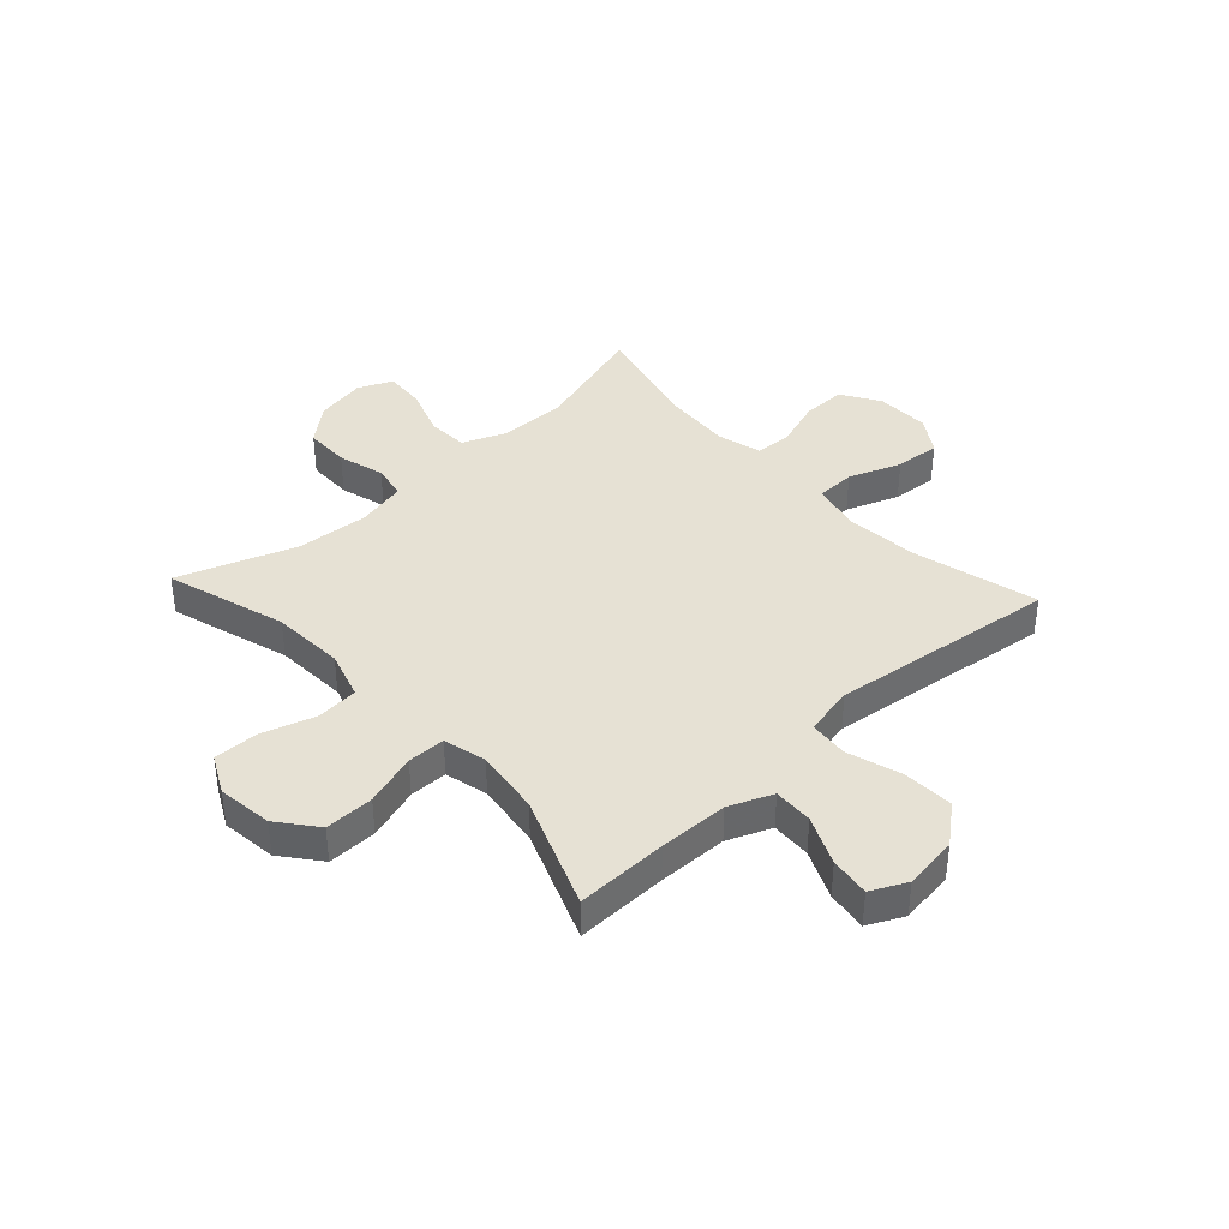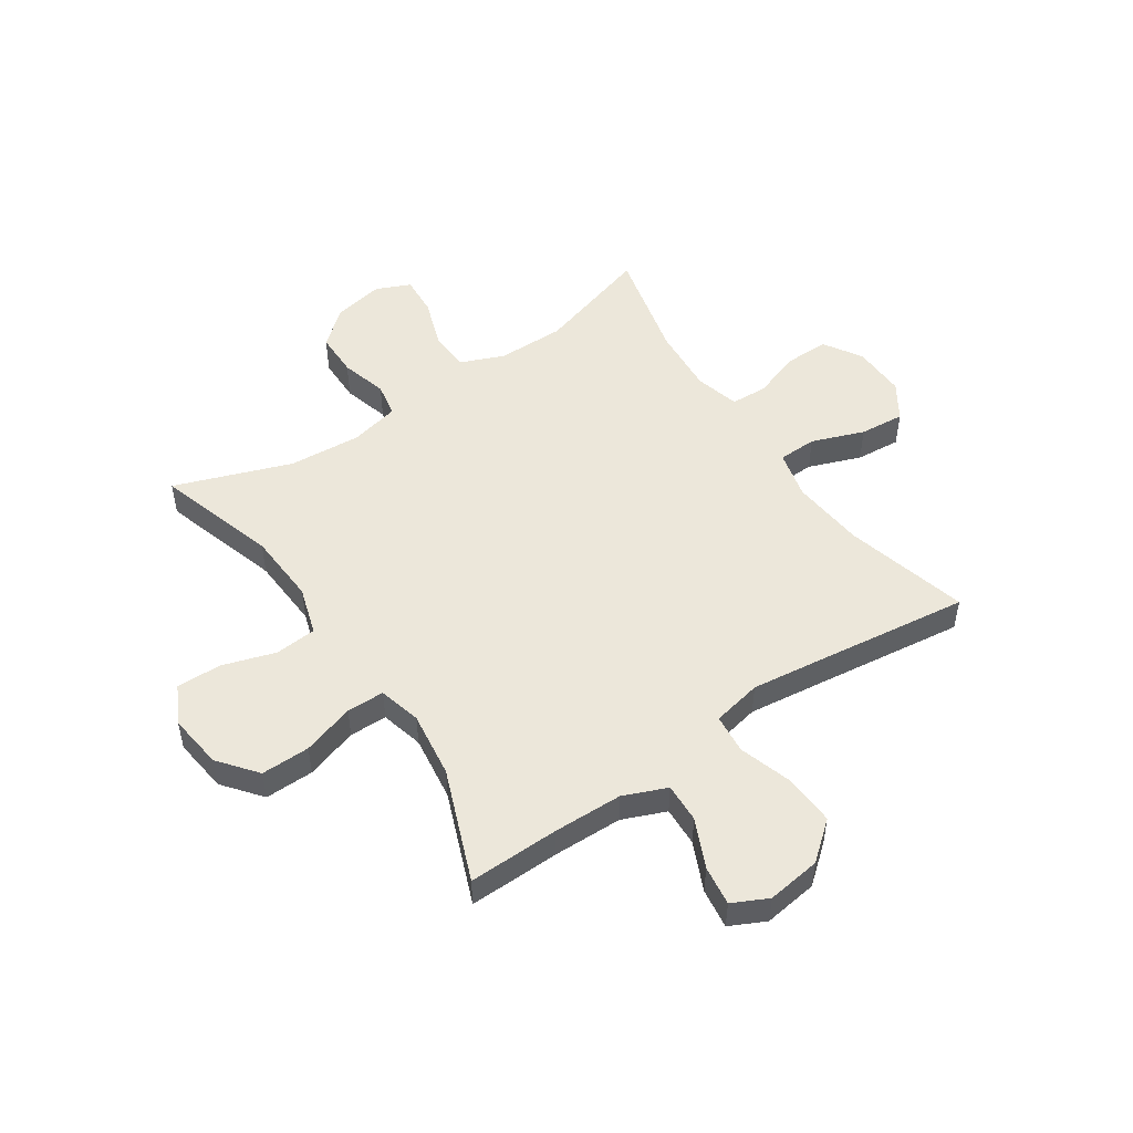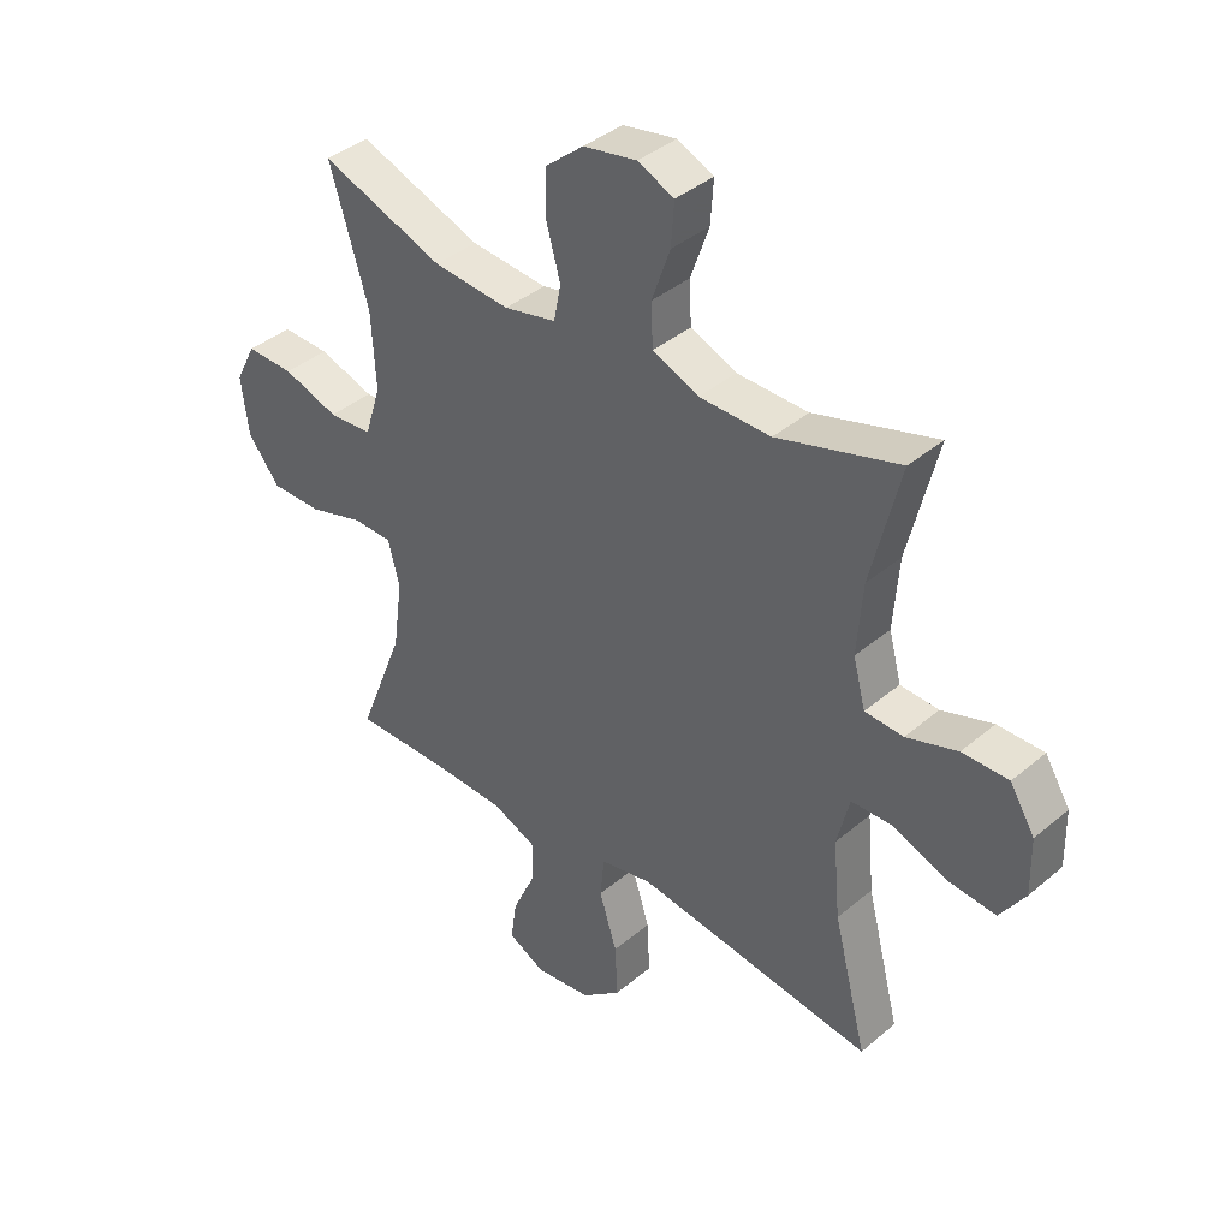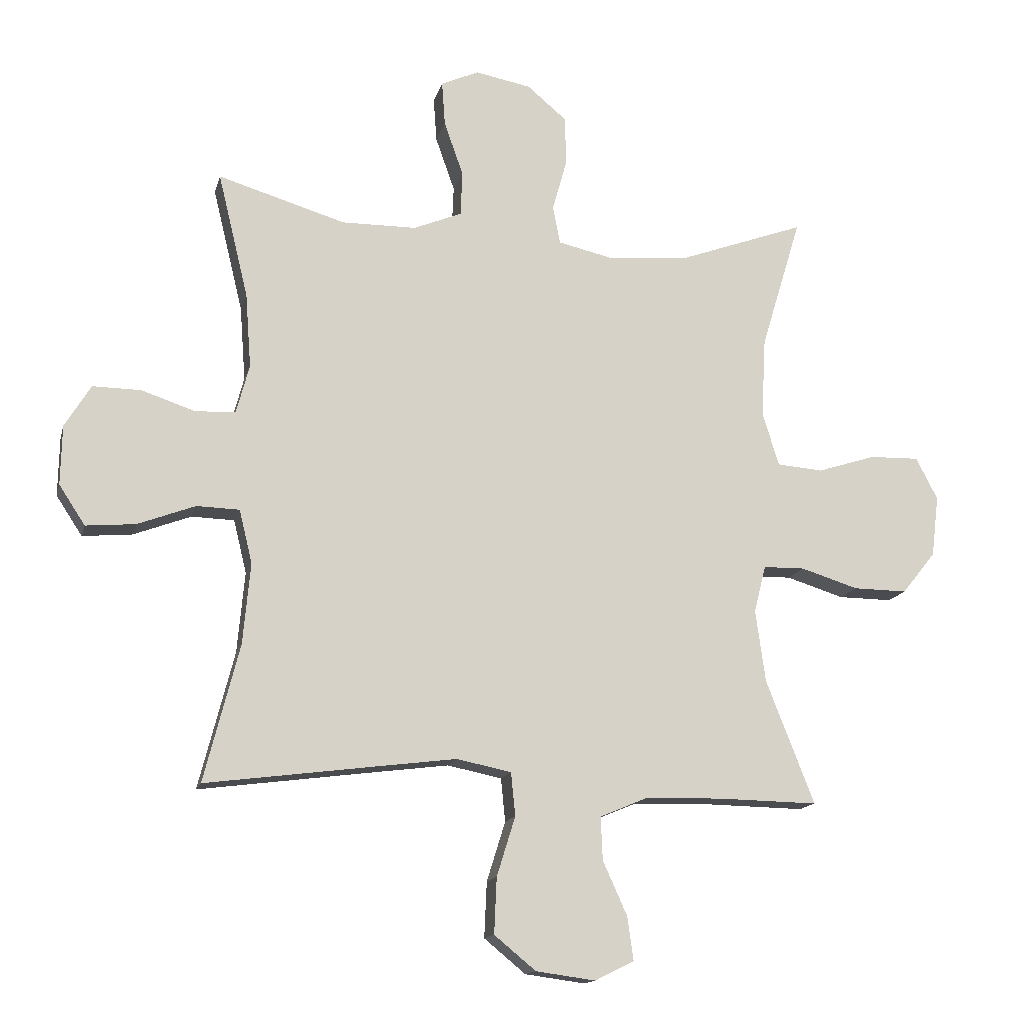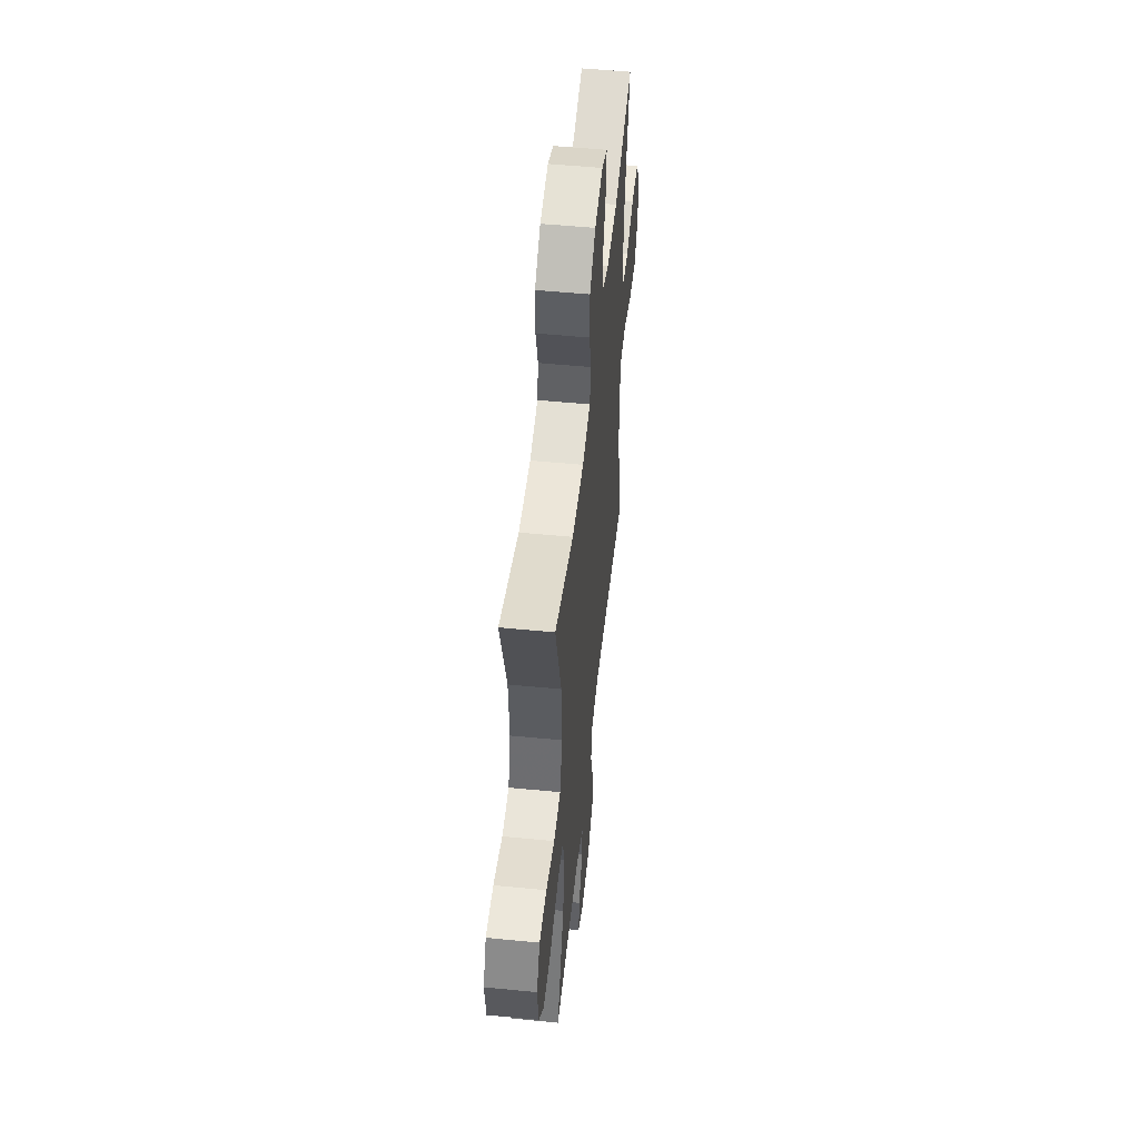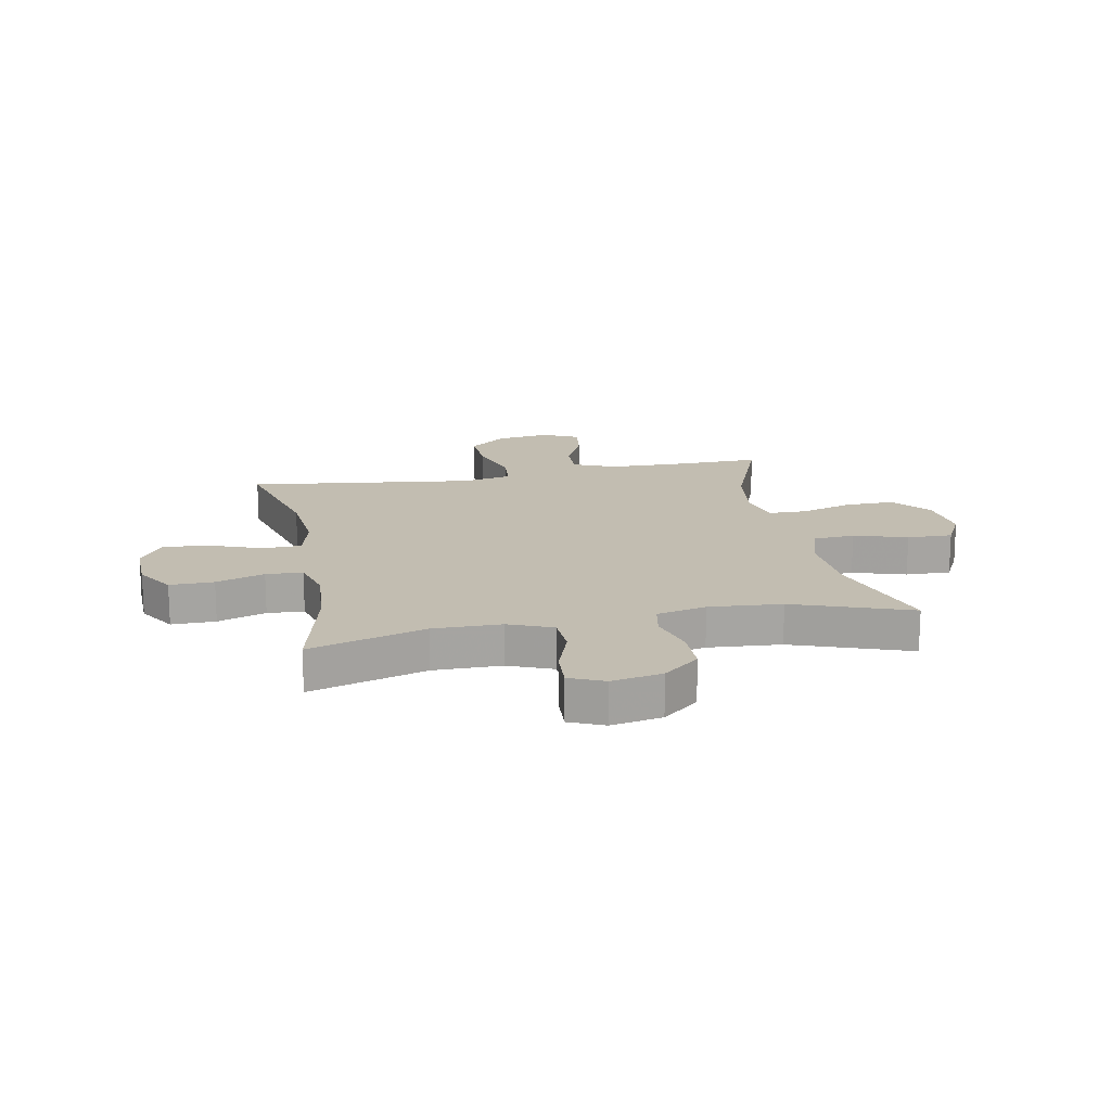
<metadata>
{"format":"obj","ext":"obj","renderer":"f3d","projection":"perspective","resolution":1024,"background":"white","views":[{"elev":39.2,"azim":137.3,"up":"+Y"},{"elev":50.6,"azim":145.9,"up":"+Y"},{"elev":39.4,"azim":-136.3,"up":"+Z"},{"elev":-14.4,"azim":-13.4,"up":"+Z"},{"elev":52.7,"azim":96.0,"up":"+Z"},{"elev":16.8,"azim":-11.1,"up":"+Y"}]}
</metadata>
<code>
v 0.5 0.07 0.5
v 0.435 0.07 0.286
v 0.428 0.07 0.157
v 0.455 0.07 0.071
v 0.529 0.07 0.065
v 0.623 0.07 0.095
v 0.703 0.07 0.097
v 0.738 0.07 0.029
v 0.726 0.07 -0.069
v 0.672 0.07 -0.137
v 0.585 0.07 -0.136
v 0.492 0.07 -0.107
v 0.425 0.07 -0.108
v 0.406 0.07 -0.184
v 0.422 0.07 -0.301
v 0.5 0.07 -0.5
v 0.338 0.07 -0.497
v 0.215 0.07 -0.5
v 0.138 0.07 -0.532
v 0.141 0.07 -0.602
v 0.18 0.07 -0.688
v 0.19 0.07 -0.759
v 0.127 0.07 -0.79
v 0.031 0.07 -0.777
v -0.036 0.07 -0.722
v -0.032 0.07 -0.632
v -0.002 0.07 -0.536
v -0.009 0.07 -0.466
v -0.097 0.07 -0.448
v -0.231 0.07 -0.465
v -0.5 0.07 -0.5
v -0.443 0.07 -0.279
v -0.431 0.07 -0.148
v -0.452 0.07 -0.062
v -0.521 0.07 -0.06
v -0.614 0.07 -0.095
v -0.694 0.07 -0.102
v -0.736 0.07 -0.038
v -0.734 0.07 0.058
v -0.692 0.07 0.126
v -0.614 0.07 0.125
v -0.528 0.07 0.096
v -0.463 0.07 0.099
v -0.442 0.07 0.178
v -0.451 0.07 0.298
v -0.5 0.07 0.5
v -0.294 0.07 0.438
v -0.174 0.07 0.439
v -0.096 0.07 0.471
v -0.093 0.07 0.543
v -0.124 0.07 0.631
v -0.129 0.07 0.703
v -0.068 0.07 0.73
v 0.022 0.07 0.713
v 0.086 0.07 0.659
v 0.087 0.07 0.579
v 0.064 0.07 0.496
v 0.076 0.07 0.435
v 0.164 0.07 0.415
v 0.293 0.07 0.425
v 0.5 0 0.5
v 0.435 0 0.286
v 0.428 0 0.157
v 0.455 0 0.071
v 0.529 0 0.065
v 0.623 0 0.095
v 0.703 0 0.097
v 0.738 0 0.029
v 0.726 0 -0.069
v 0.672 0 -0.137
v 0.585 0 -0.136
v 0.492 0 -0.107
v 0.425 0 -0.108
v 0.406 0 -0.184
v 0.422 0 -0.301
v 0.5 0 -0.5
v 0.338 0 -0.497
v 0.215 0 -0.5
v 0.138 0 -0.532
v 0.141 0 -0.602
v 0.18 0 -0.688
v 0.19 0 -0.759
v 0.127 0 -0.79
v 0.031 0 -0.777
v -0.036 0 -0.722
v -0.032 0 -0.632
v -0.002 0 -0.536
v -0.009 0 -0.466
v -0.097 0 -0.448
v -0.231 0 -0.465
v -0.5 0 -0.5
v -0.443 0 -0.279
v -0.431 0 -0.148
v -0.452 0 -0.062
v -0.521 0 -0.06
v -0.614 0 -0.095
v -0.694 0 -0.102
v -0.736 0 -0.038
v -0.734 0 0.058
v -0.692 0 0.126
v -0.614 0 0.125
v -0.528 0 0.096
v -0.463 0 0.099
v -0.442 0 0.178
v -0.451 0 0.298
v -0.5 0 0.5
v -0.294 0 0.438
v -0.174 0 0.439
v -0.096 0 0.471
v -0.093 0 0.543
v -0.124 0 0.631
v -0.129 0 0.703
v -0.068 0 0.73
v 0.022 0 0.713
v 0.086 0 0.659
v 0.087 0 0.579
v 0.064 0 0.496
v 0.076 0 0.435
v 0.164 0 0.415
v 0.293 0 0.425
f 54 55 56 57
f 52 53 54 57
f 50 51 52 57
f 49 50 57 58
f 48 49 58 59
f 45 46 47
f 44 45 47 48
f 43 44 48 59
f 39 40 41 42
f 39 42 43
f 38 39 43
f 35 36 37 38
f 34 35 38 43
f 33 34 43 59
f 30 31 32
f 29 30 32 33
f 28 29 33 59
f 24 25 26 27
f 20 21 22 23
f 19 20 23 24
f 15 16 17
f 14 15 17 18
f 13 14 18 19
f 9 10 11 12
f 9 12 13
f 8 9 13
f 5 6 7 8
f 4 5 8 13
f 3 4 13 19
f 60 1 2
f 27 28 59 60
f 19 24 27 60
f 2 3 19 60
f 117 116 115 114
f 117 114 113 112
f 117 112 111 110
f 118 117 110 109
f 119 118 109 108
f 107 106 105
f 108 107 105 104
f 119 108 104 103
f 102 101 100 99
f 103 102 99
f 103 99 98
f 98 97 96 95
f 103 98 95 94
f 119 103 94 93
f 92 91 90
f 93 92 90 89
f 119 93 89 88
f 87 86 85 84
f 83 82 81 80
f 84 83 80 79
f 77 76 75
f 78 77 75 74
f 79 78 74 73
f 72 71 70 69
f 73 72 69
f 73 69 68
f 68 67 66 65
f 73 68 65 64
f 79 73 64 63
f 62 61 120
f 120 119 88 87
f 120 87 84 79
f 120 79 63 62
f 1 61 62 2
f 2 62 63 3
f 3 63 64 4
f 4 64 65 5
f 5 65 66 6
f 6 66 67 7
f 7 67 68 8
f 8 68 69 9
f 9 69 70 10
f 10 70 71 11
f 11 71 72 12
f 12 72 73 13
f 13 73 74 14
f 14 74 75 15
f 15 75 76 16
f 16 76 77 17
f 17 77 78 18
f 18 78 79 19
f 19 79 80 20
f 20 80 81 21
f 21 81 82 22
f 22 82 83 23
f 23 83 84 24
f 24 84 85 25
f 25 85 86 26
f 26 86 87 27
f 27 87 88 28
f 28 88 89 29
f 29 89 90 30
f 30 90 91 31
f 31 91 92 32
f 32 92 93 33
f 33 93 94 34
f 34 94 95 35
f 35 95 96 36
f 36 96 97 37
f 37 97 98 38
f 38 98 99 39
f 39 99 100 40
f 40 100 101 41
f 41 101 102 42
f 42 102 103 43
f 43 103 104 44
f 44 104 105 45
f 45 105 106 46
f 46 106 107 47
f 47 107 108 48
f 48 108 109 49
f 49 109 110 50
f 50 110 111 51
f 51 111 112 52
f 52 112 113 53
f 53 113 114 54
f 54 114 115 55
f 55 115 116 56
f 56 116 117 57
f 57 117 118 58
f 58 118 119 59
f 59 119 120 60
f 60 120 61 1

</code>
